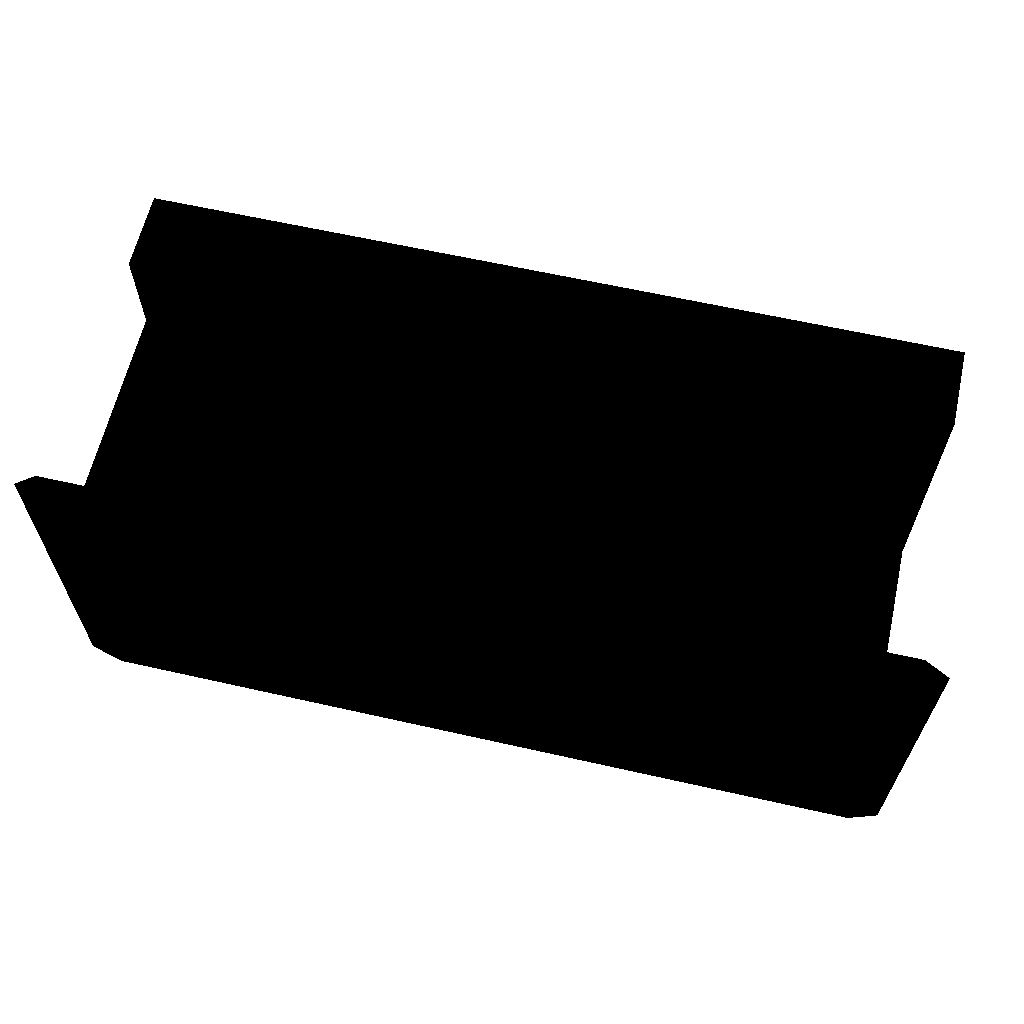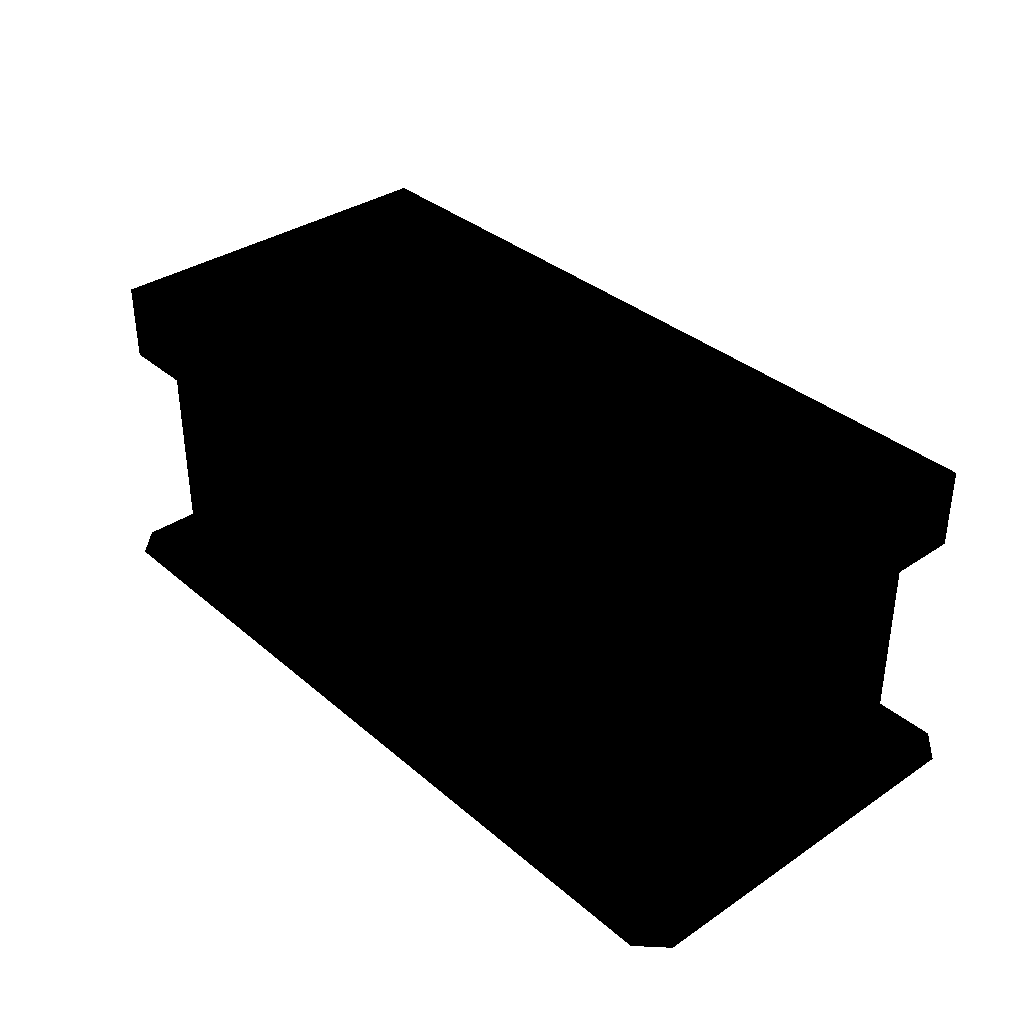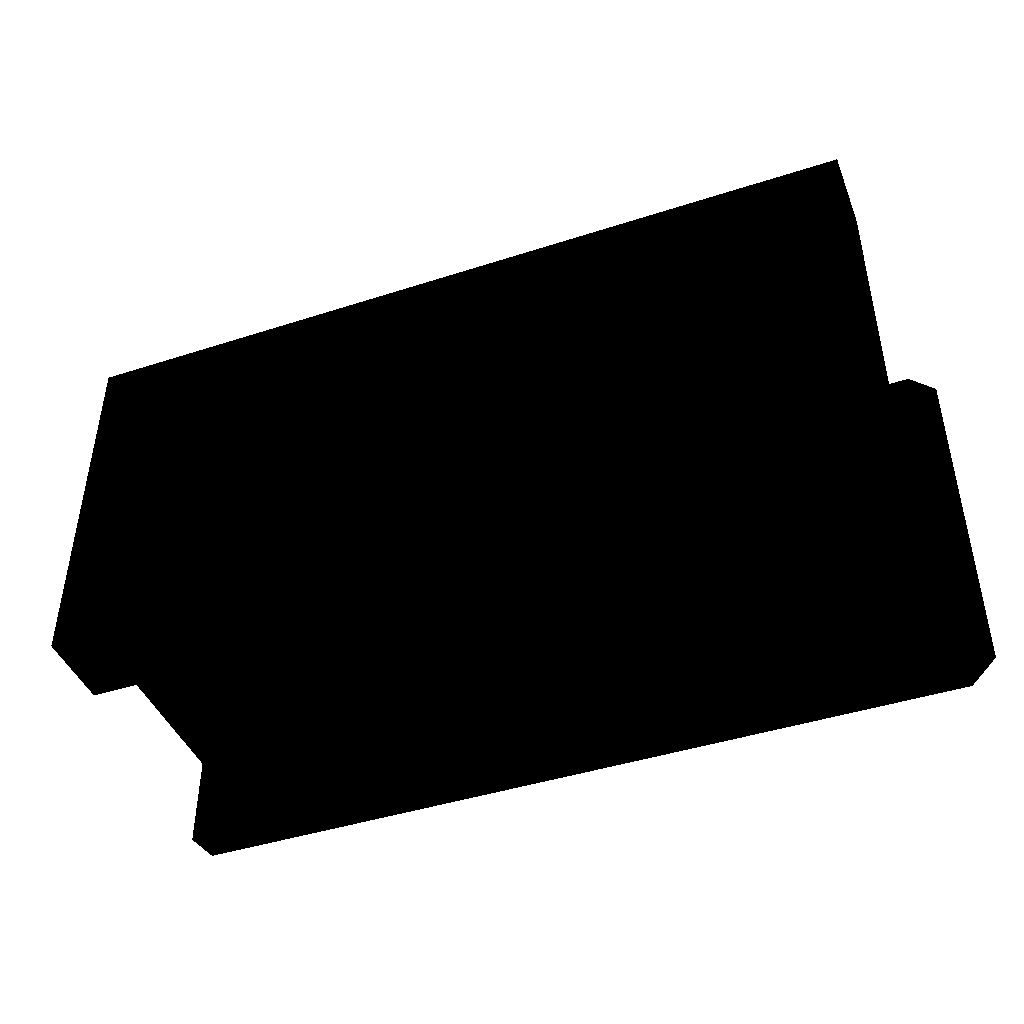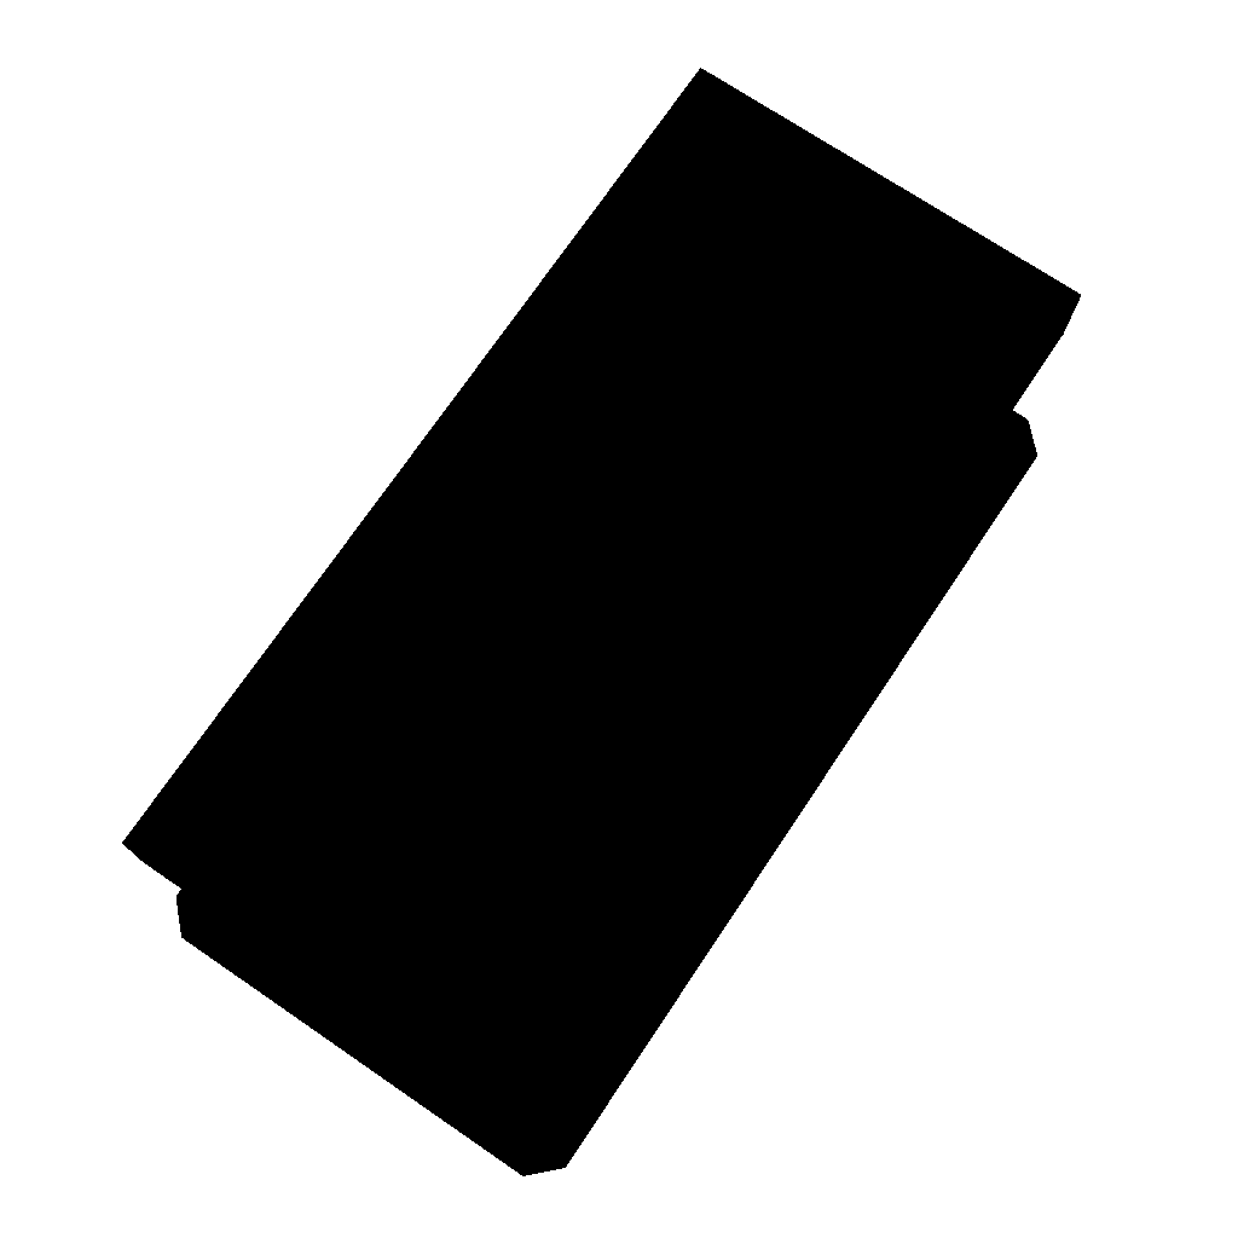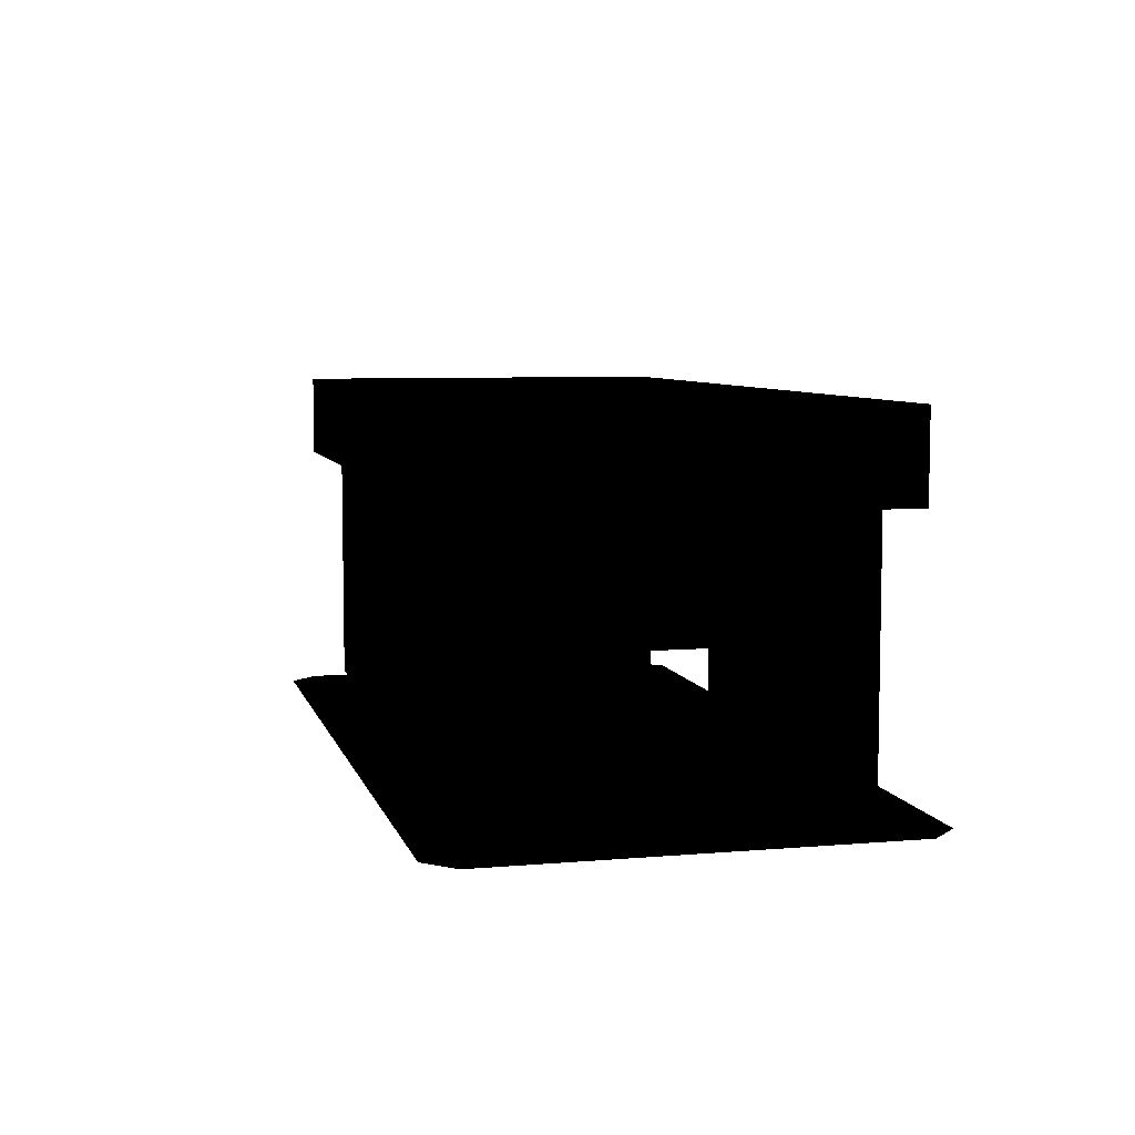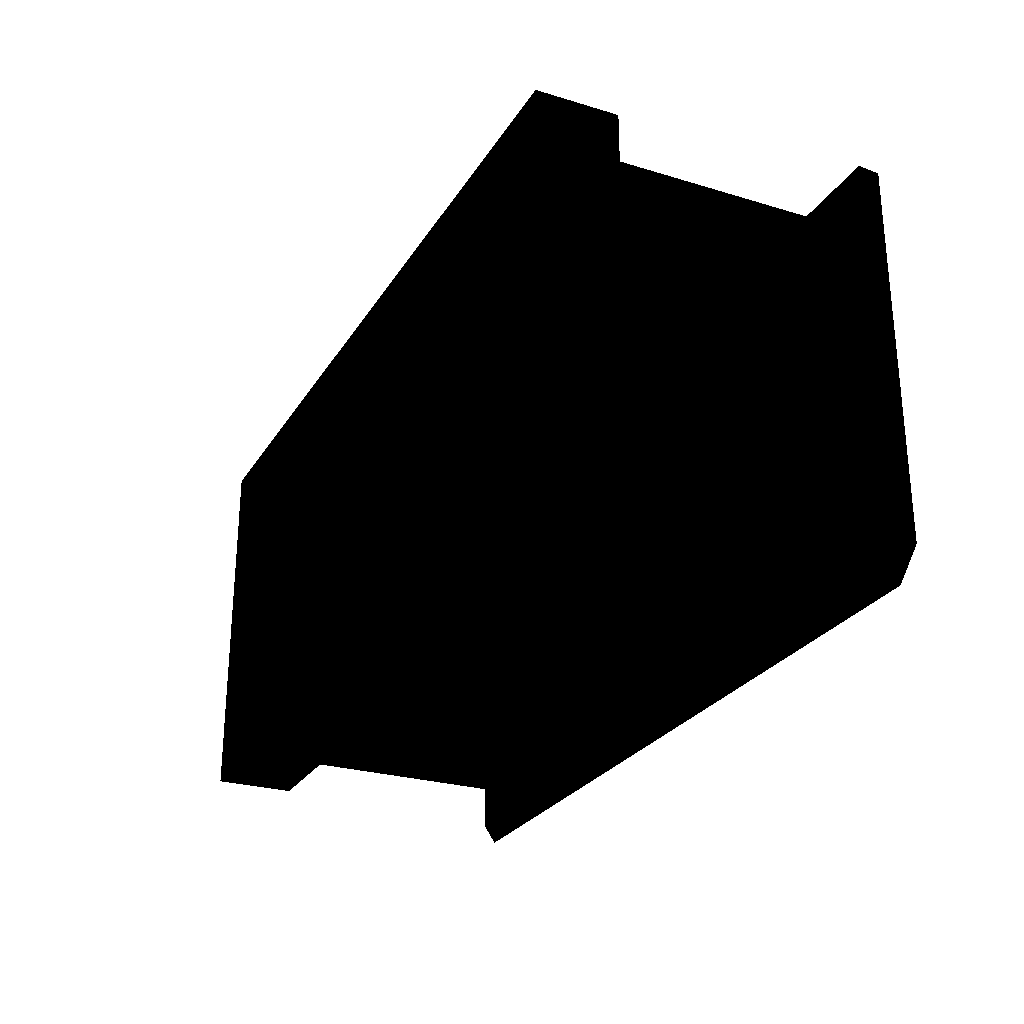
<metadata>
{"format":"obj","ext":"obj","renderer":"f3d","projection":"perspective","resolution":1024,"background":"white","views":[{"elev":62.8,"azim":12.9,"up":"+Z"},{"elev":35.2,"azim":48.3,"up":"+Y"},{"elev":-43.6,"azim":-159.1,"up":"+Z"},{"elev":73.5,"azim":-56.0,"up":"+Y"},{"elev":6.8,"azim":76.0,"up":"+Y"},{"elev":-26.6,"azim":-115.3,"up":"+Z"}]}
</metadata>
<code>
g polygon0
v -15 0.5 8
v 15 0.5 8
v -16 0.5 7
v 16 0.5 7
v -16 0.5 -7
v 16 0.5 -7
v -15 0.5 -8
v 15 0.5 -8
f 1 2 3
f 2 4 3
f 3 4 5
f 4 6 5
f 5 6 7
f 6 8 7
g polygon1
v -15 10 7
v -15 13 7
v -15 10 3
v -15 13 3
v -15 10 -3
v -15 13 -3
v -15 10 -7
v -15 13 -7
f 9 10 11
f 10 12 11
f 11 12 13
f 12 14 13
f 13 14 15
f 14 16 15
v 15 10 -7
v 15 13 -7
v 15 10 -3
v 15 13 -3
v 15 10 3
v 15 13 3
v 15 10 7
v 15 13 7
f 17 18 19
f 18 20 19
f 19 20 21
f 20 22 21
f 21 22 23
f 22 24 23
v 15 13 -7
v 15 10 -7
v 11 13 -7
v 11 10 -7
v -11 13 -7
v -11 10 -7
v -15 13 -7
v -15 10 -7
f 25 26 27
f 26 28 27
f 27 28 29
f 28 30 29
f 29 30 31
f 30 32 31
v 15 10 7
v 15 13 7
v 11 10 7
v 11 13 7
v -11 10 7
v -11 13 7
v -15 10 7
v -15 13 7
f 33 34 35
f 34 36 35
f 35 36 37
f 36 38 37
f 37 38 39
f 38 40 39
v -14 6 6
v -14 10 6
v -14 6 2
v -14 10 2
v -14 6 -2
v -14 10 -2
v -14 6 -6
v -14 10 -6
f 41 42 43
f 42 44 43
f 43 44 45
f 44 46 45
f 45 46 47
f 46 48 47
v 14 6 -6
v 14 10 -6
v 14 6 -2
v 14 10 -2
v 14 6 2
v 14 10 2
v 14 6 6
v 14 10 6
f 49 50 51
f 50 52 51
f 51 52 53
f 52 54 53
f 53 54 55
f 54 56 55
v 14 10 -6
v 14 6 -6
v 10 10 -6
v 10 6 -6
v -10 10 -6
v -10 6 -6
v -14 10 -6
v -14 6 -6
f 57 58 59
f 58 60 59
f 59 60 61
f 60 62 61
f 61 62 63
f 62 64 63
v 14 6 6
v 14 10 6
v 10 6 6
v 10 10 6
v -10 6 6
v -10 10 6
v -14 6 6
v -14 10 6
f 65 66 67
f 66 68 67
f 67 68 69
f 68 70 69
f 69 70 71
f 70 72 71
v 10 1 -2
v 10 6 -2
v 10 1 -6
v 10 6 -6
v 14 1 -6
v 14 6 -6
f 73 74 75
f 74 76 75
f 75 76 77
f 76 78 77
v -10 6 -2
v -10 1 -2
v -10 6 -6
v -10 1 -6
v -14 6 -6
v -14 1 -6
f 79 80 81
f 80 82 81
f 81 82 83
f 82 84 83
v -10 6 6
v -10 1 6
v -10 6 2
v -10 1 2
v -14 6 2
v -14 1 2
f 85 86 87
f 86 88 87
f 87 88 89
f 88 90 89
v 10 1 6
v 10 6 6
v 10 1 2
v 10 6 2
v 14 1 2
v 14 6 2
f 91 92 93
f 92 94 93
f 93 94 95
f 94 96 95
v 15 13 3
v 11 13 3
v 11 13 7
v 15 13 7
v 11 13 3
v -11 13 3
v -11 13 7
v 11 13 7
v -15 13 3
v -11 13 3
v -11 13 -3
v -15 13 -3
v 15 13 -3
v 11 13 -3
v 11 13 3
v 15 13 3
v 11 13 -3
v -11 13 -3
v -11 13 3
v 11 13 3
v -15 13 -3
v -11 13 -3
v -11 13 -7
v -15 13 -7
v 11 13 -7
v 11 13 -3
v 15 13 -3
v 15 13 -7
v -11 13 -7
v -11 13 -3
v 11 13 -3
v 11 13 -7
v -15 13 7
v -11 13 7
v -11 13 3
v -15 13 3
v 14 1 -2
v 14 1 -6
v 14 6 -6
v 14 6 -2
v 10 1 -2
v 14 1 -2
v 14 6 -2
v 10 6 -2
v -14 1 -6
v -14 1 -2
v -14 6 -2
v -14 6 -6
v -14 1 -2
v -10 1 -2
v -10 6 -2
v -14 6 -2
v -14 1 2
v -14 1 6
v -14 6 6
v -14 6 2
v -14 1 6
v -10 1 6
v -10 6 6
v -14 6 6
v 14 1 6
v 14 1 2
v 14 6 2
v 14 6 6
v 10 1 6
v 14 1 6
v 14 6 6
v 10 6 6
f 97 98 99 100
f 101 102 103 104
f 105 106 107 108
f 109 110 111 112
f 113 114 115 116
f 117 118 119 120
f 121 122 123 124
f 125 126 127 128
f 129 130 131 132
f 133 134 135 136
f 137 138 139 140
f 141 142 143 144
f 145 146 147 148
f 149 150 151 152
f 153 154 155 156
f 157 158 159 160
f 161 162 163 164

</code>
